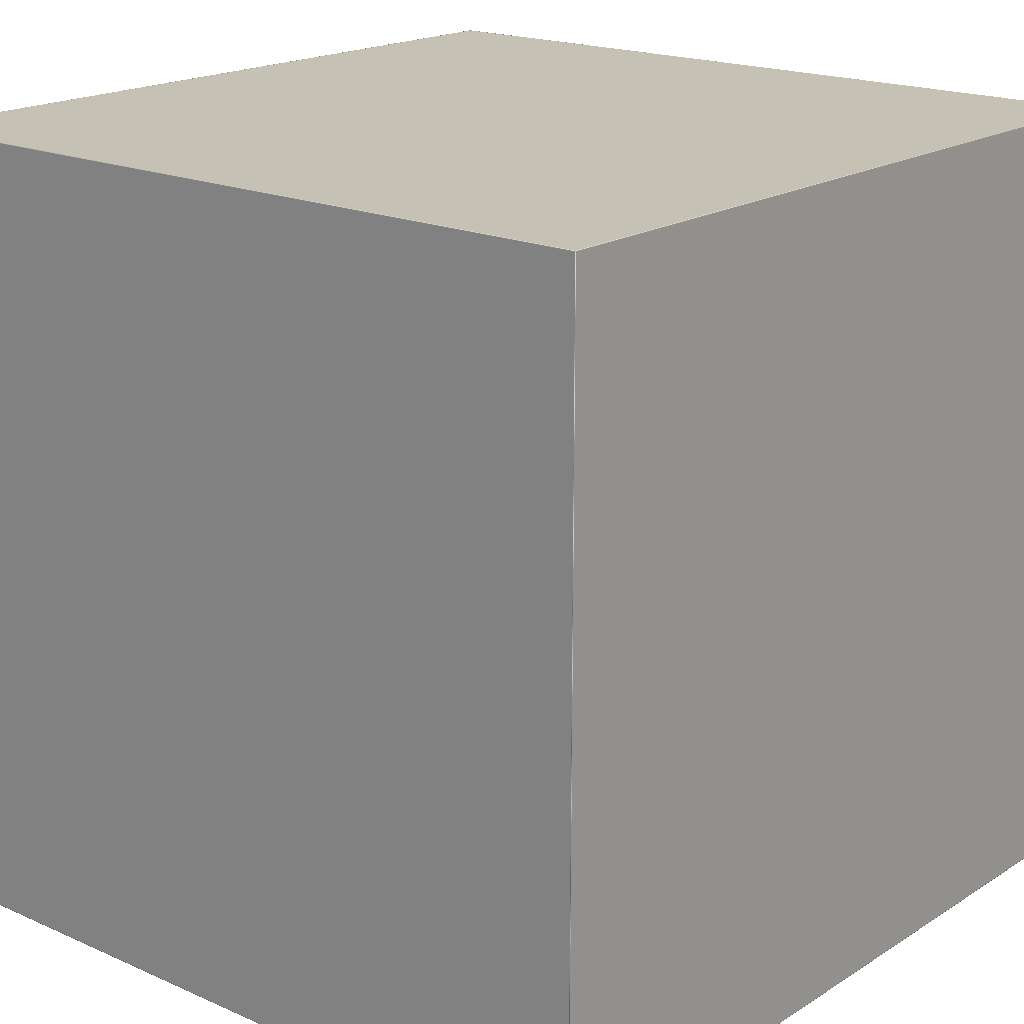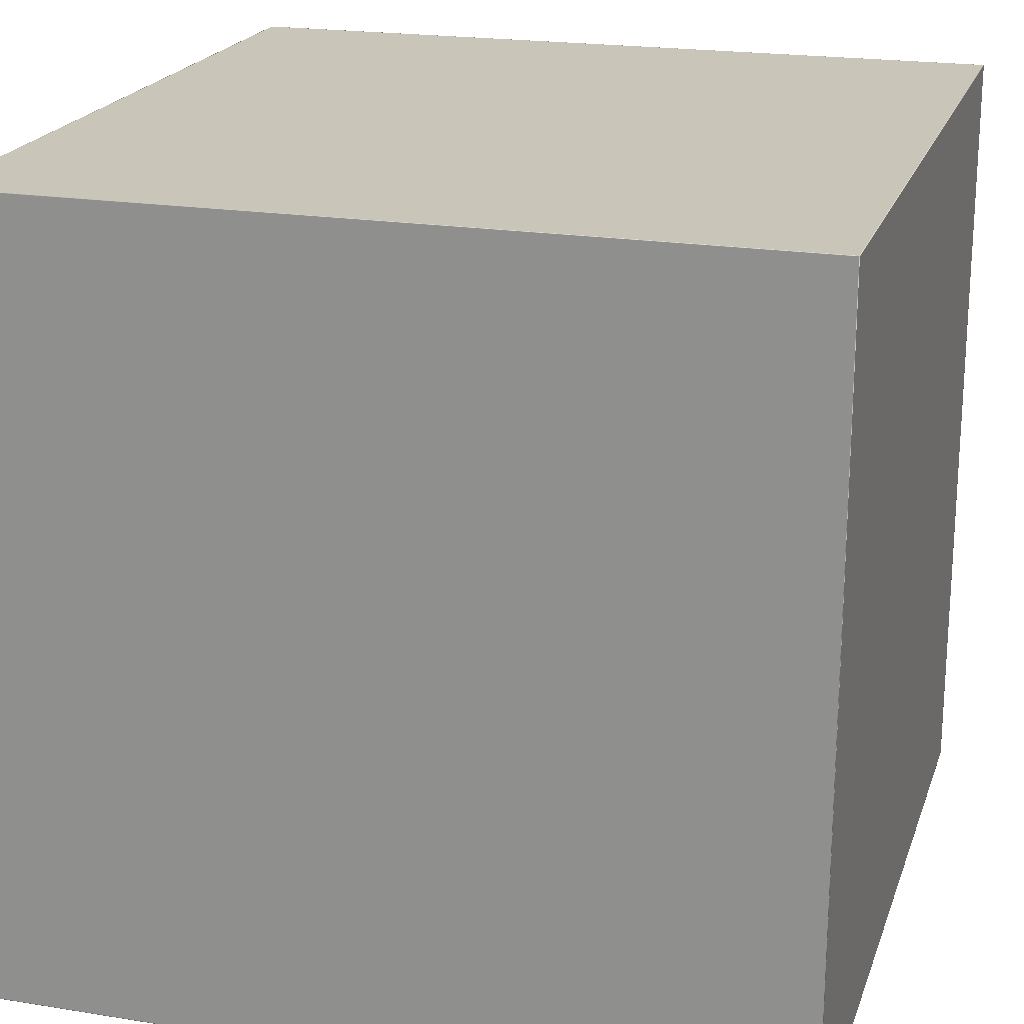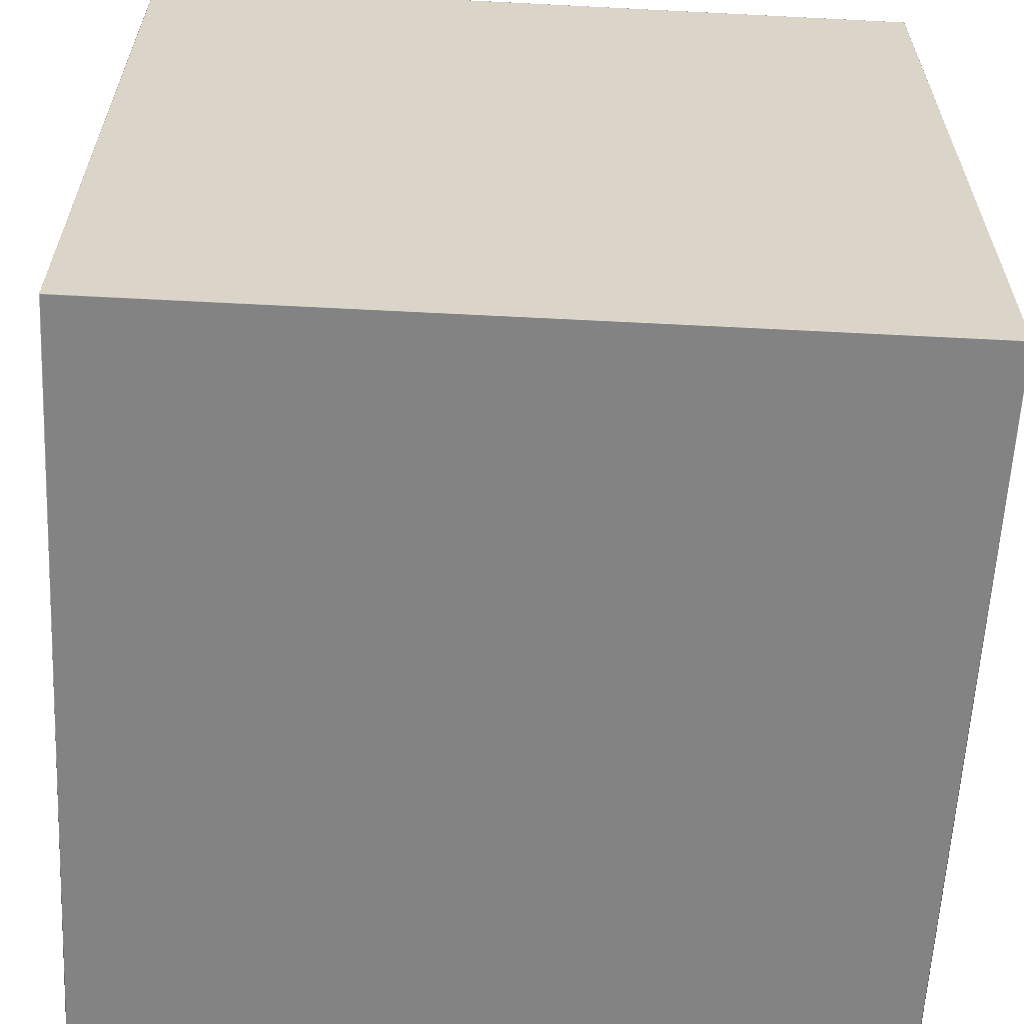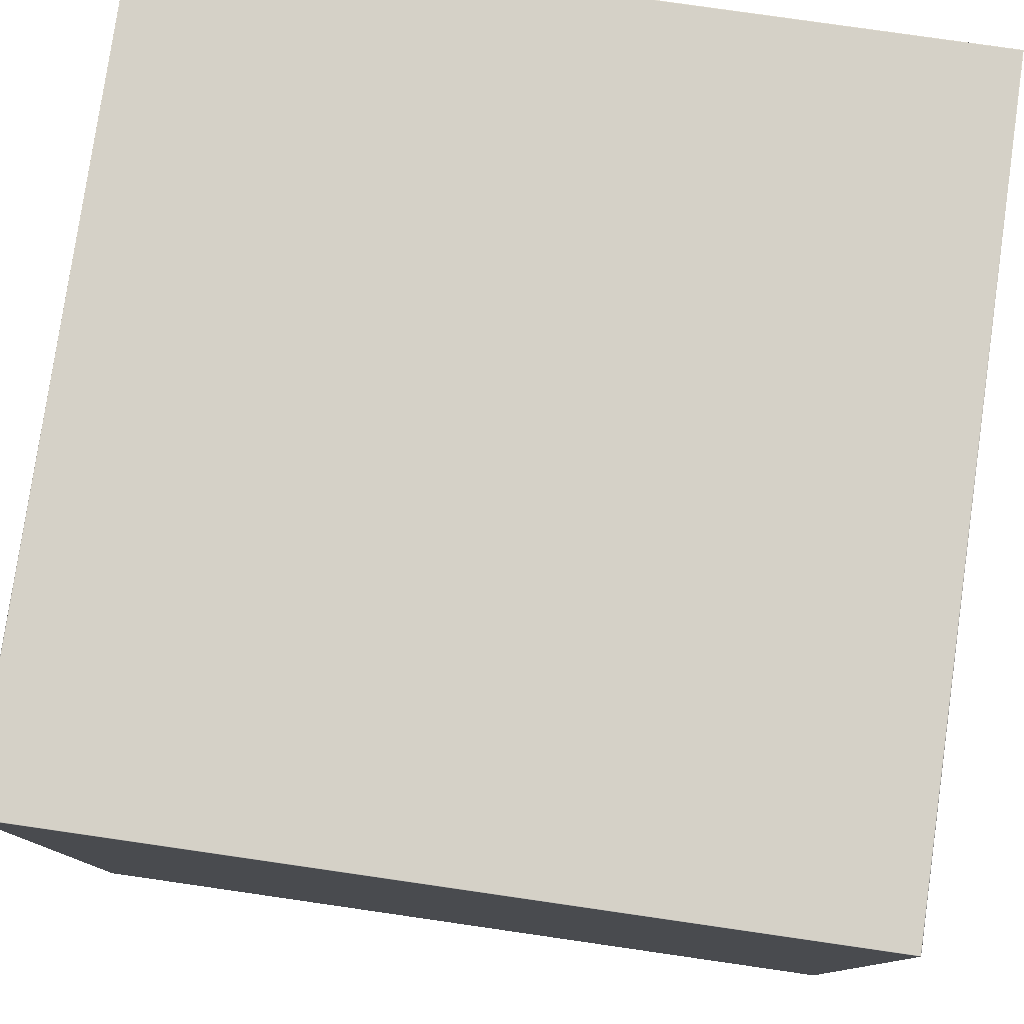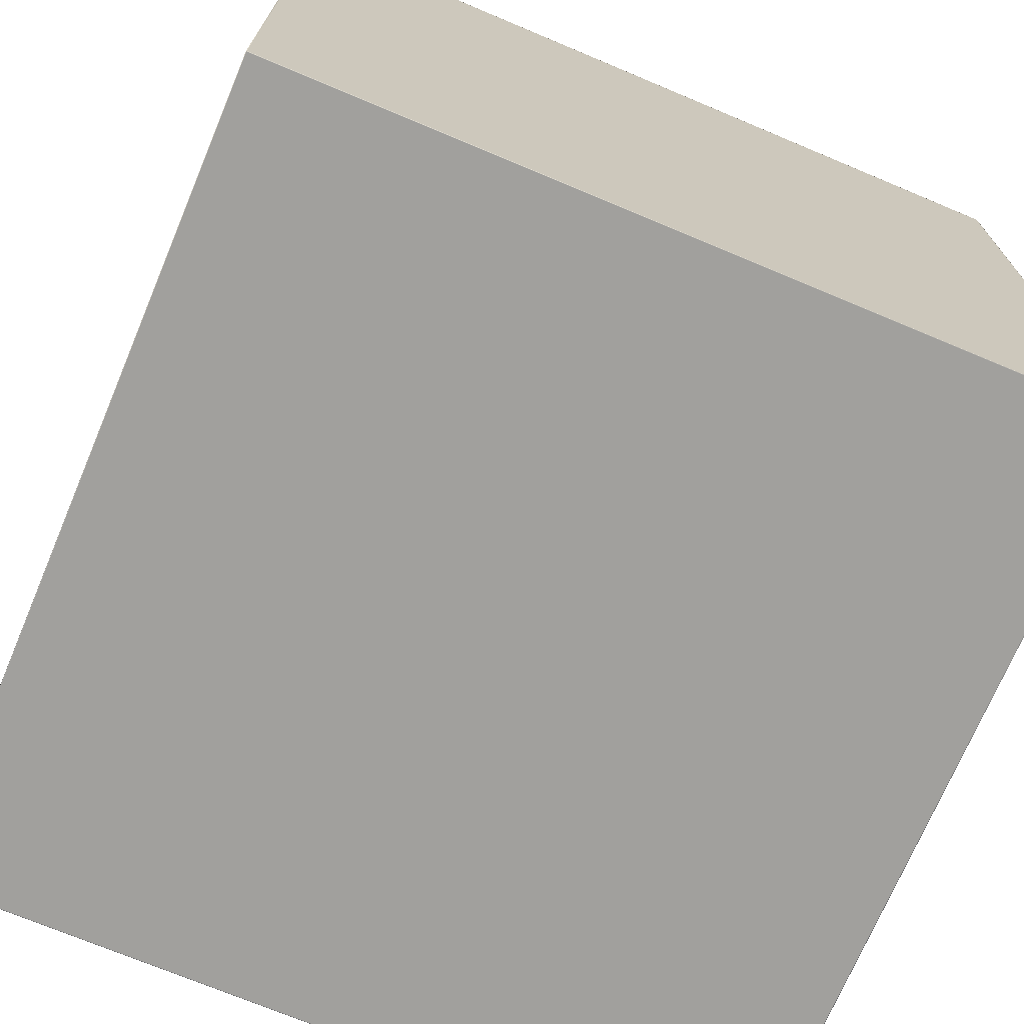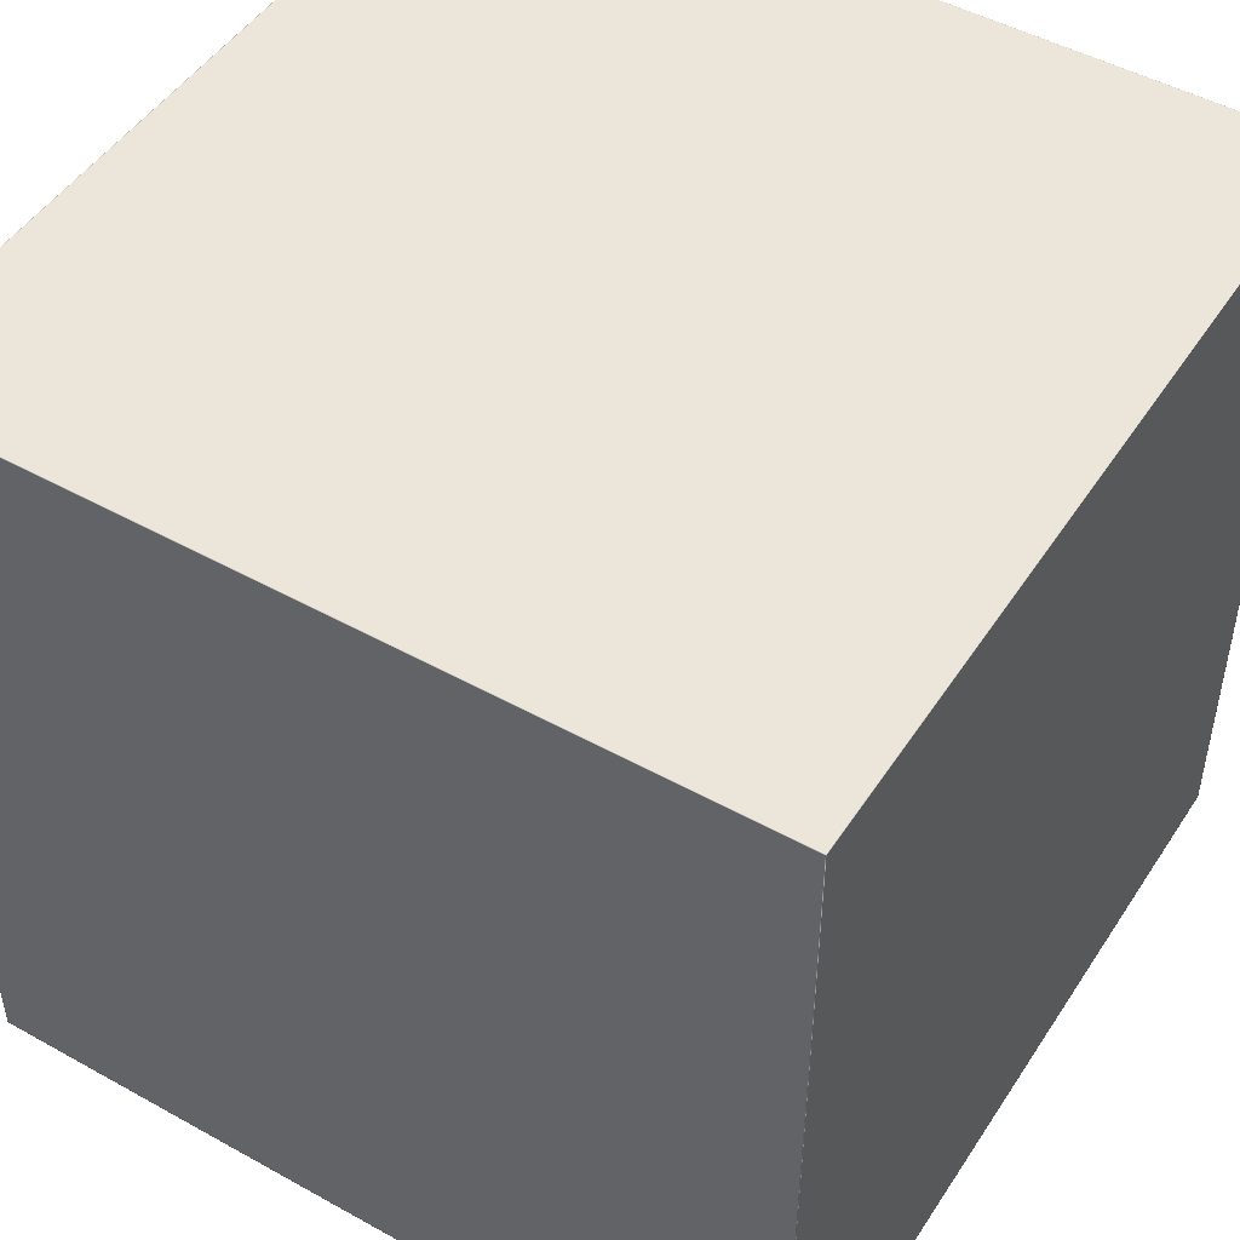
<metadata>
{"format":"obj","ext":"obj","renderer":"f3d","projection":"perspective","resolution":1024,"background":"white","views":[{"elev":18.7,"azim":-139.9,"up":"+Z"},{"elev":20.6,"azim":-163.7,"up":"+Z"},{"elev":-61.1,"azim":-93.0,"up":"+Z"},{"elev":79.0,"azim":-81.8,"up":"+Z"},{"elev":-71.6,"azim":67.2,"up":"+Z"},{"elev":48.5,"azim":121.8,"up":"+Z"}]}
</metadata>
<code>
g  메시
v 1.9 3.816 -1.9
v -1.9 3.816 -1.9
v -1.898 3.816 -1.898
v 1.898 3.816 -1.898
v -1.9 3.816 1.9
v 1.9 3.816 1.9
v 1.898 3.816 1.898
v -1.898 3.816 1.898
v -1.897 3.813 1.9
v 1.897 3.813 1.9
v -1.9 0.01608 1.9
v -1.897 0.01915 1.9
v 1.9 0.01607 1.9
v 1.897 0.01915 1.9
v -1.9 0.01608 -1.9
v -1.9 0.01841 -1.898
v -1.9 3.814 -1.898
v -1.9 3.814 1.898
v -1.9 0.01841 1.898
v 1.9 0.01608 -1.9
v 1.9 3.812 -1.896
v 1.9 0.02021 -1.896
v 1.9 0.02021 1.896
v 1.9 3.812 1.896
v 1.897 0.01608 -1.897
v -1.897 0.01608 -1.897
v -1.897 0.01608 1.897
v 1.897 0.01607 1.897
v 1.897 0.01904 -1.9
v 1.897 3.813 -1.9
v -1.897 0.01904 -1.9
v -1.897 3.813 -1.9
f 1 2 3 4
f 5 6 7 8
f 6 1 4 7
f 2 5 8 3
f 4 3 8 7
f 6 5 9 10
f 5 11 12 9
f 11 13 14 12
f 13 6 10 14
f 10 9 12 14
f 2 15 16 17
f 11 5 18 19
f 15 11 19 16
f 5 2 17 18
f 16 19 18 17
f 20 1 21 22
f 6 13 23 24
f 1 6 24 21
f 13 20 22 23
f 21 24 23 22
f 15 20 25 26
f 13 11 27 28
f 20 13 28 25
f 11 15 26 27
f 26 25 28 27
f 1 20 29 30
f 20 15 31 29
f 15 2 32 31
f 2 1 30 32
f 30 29 31 32

</code>
